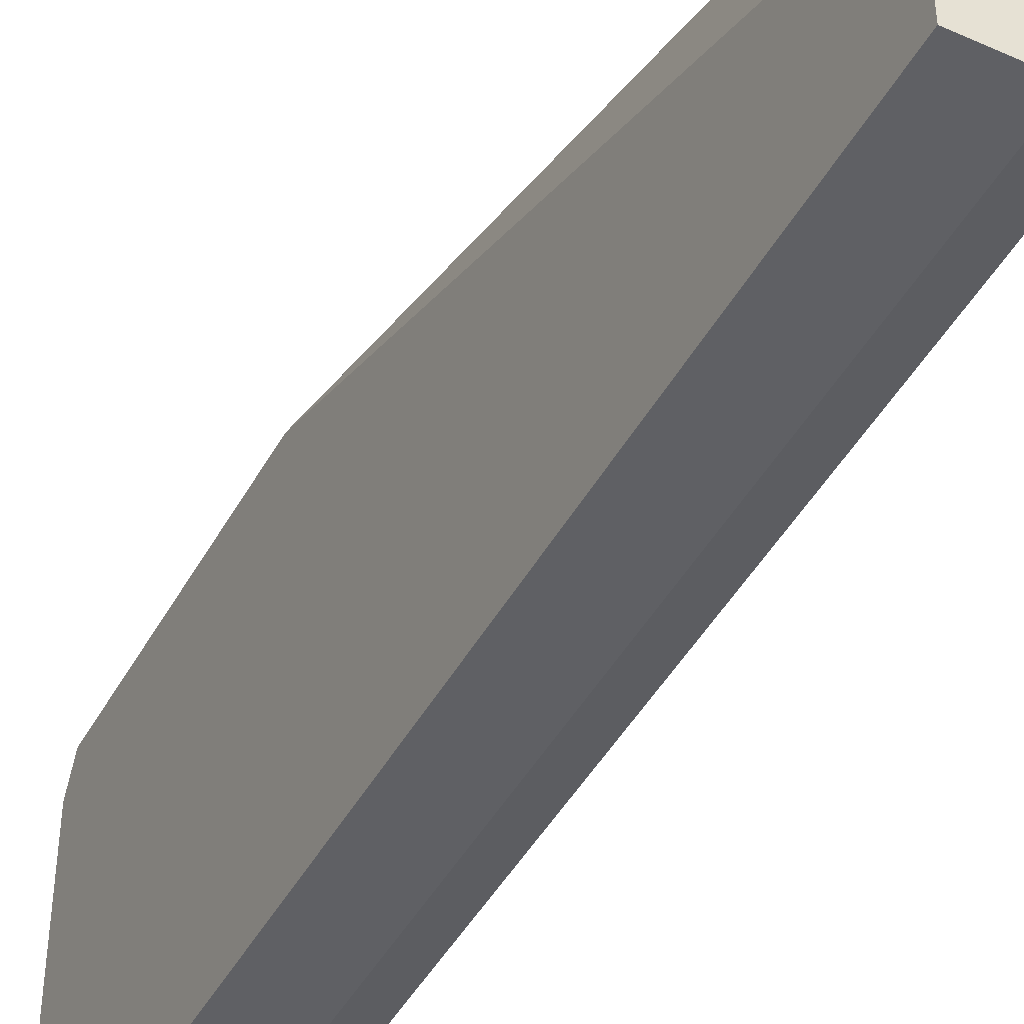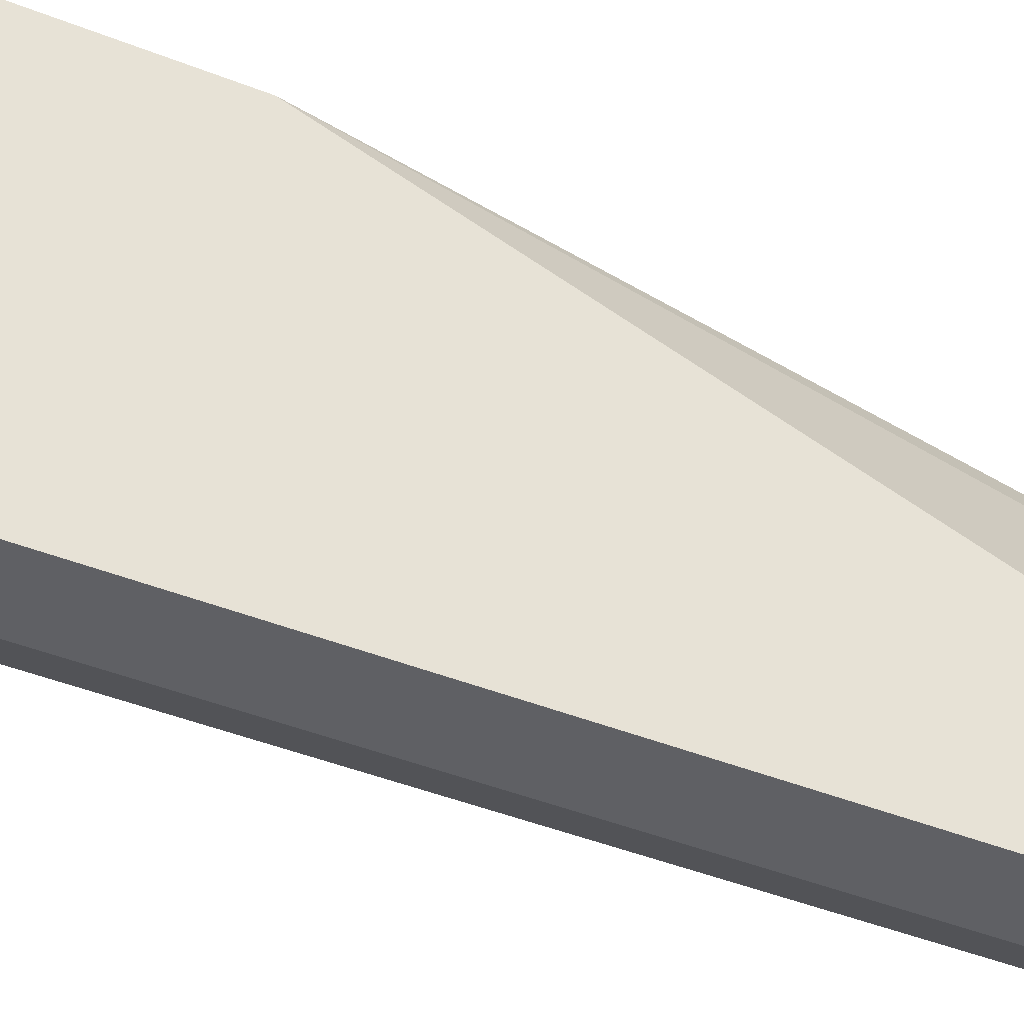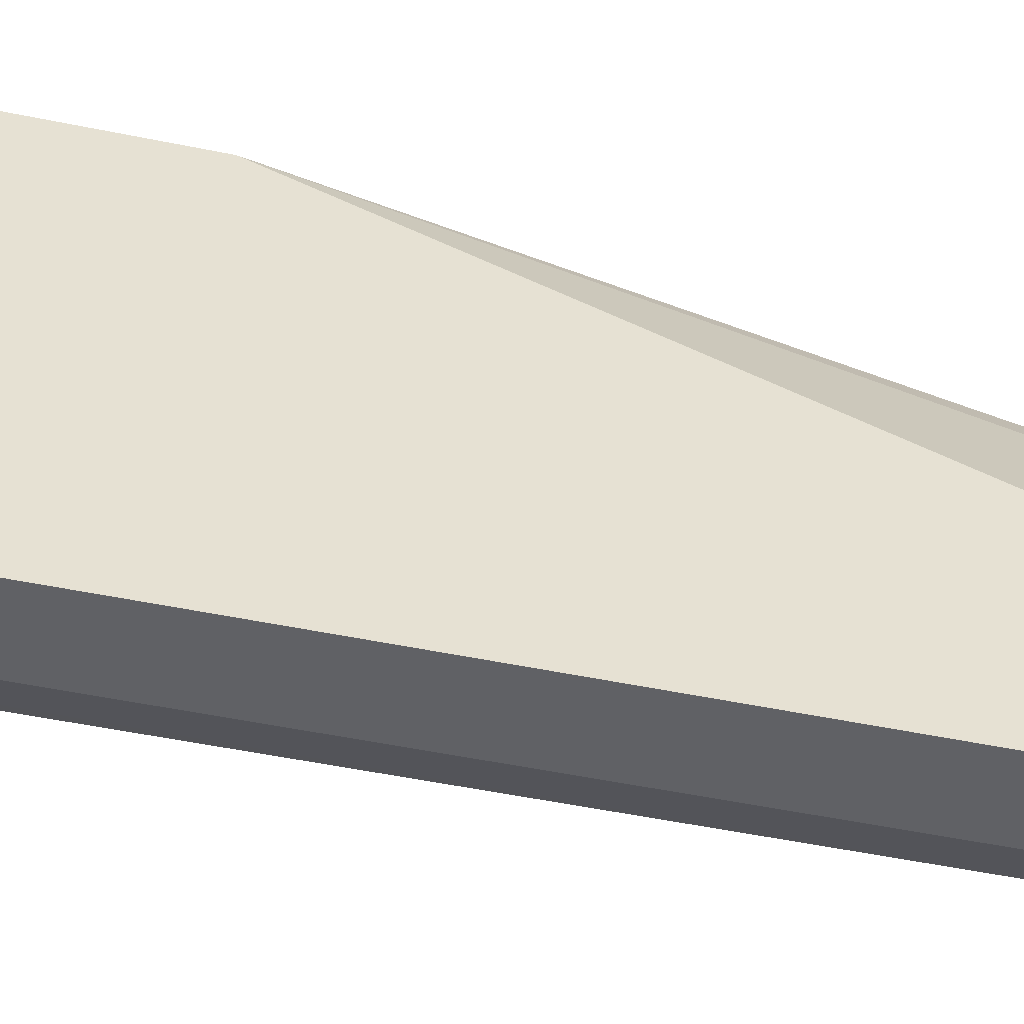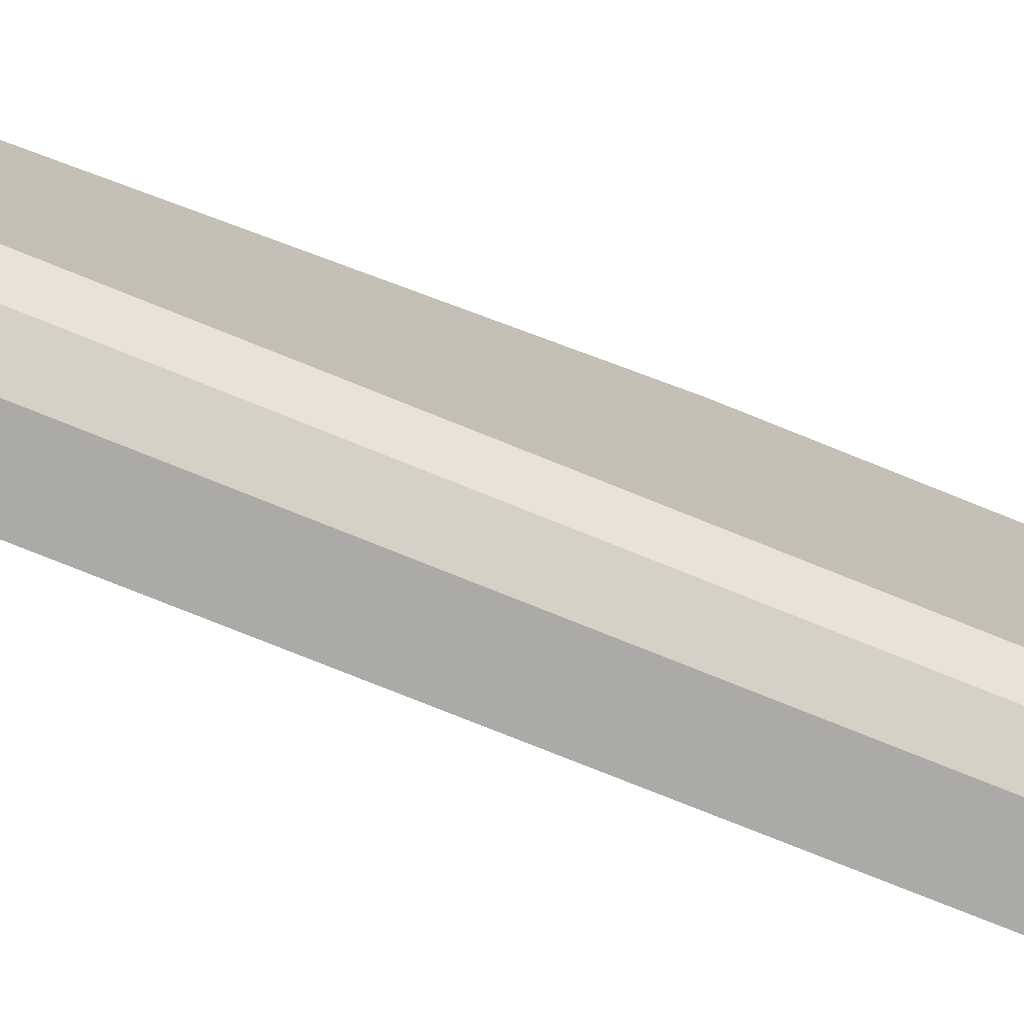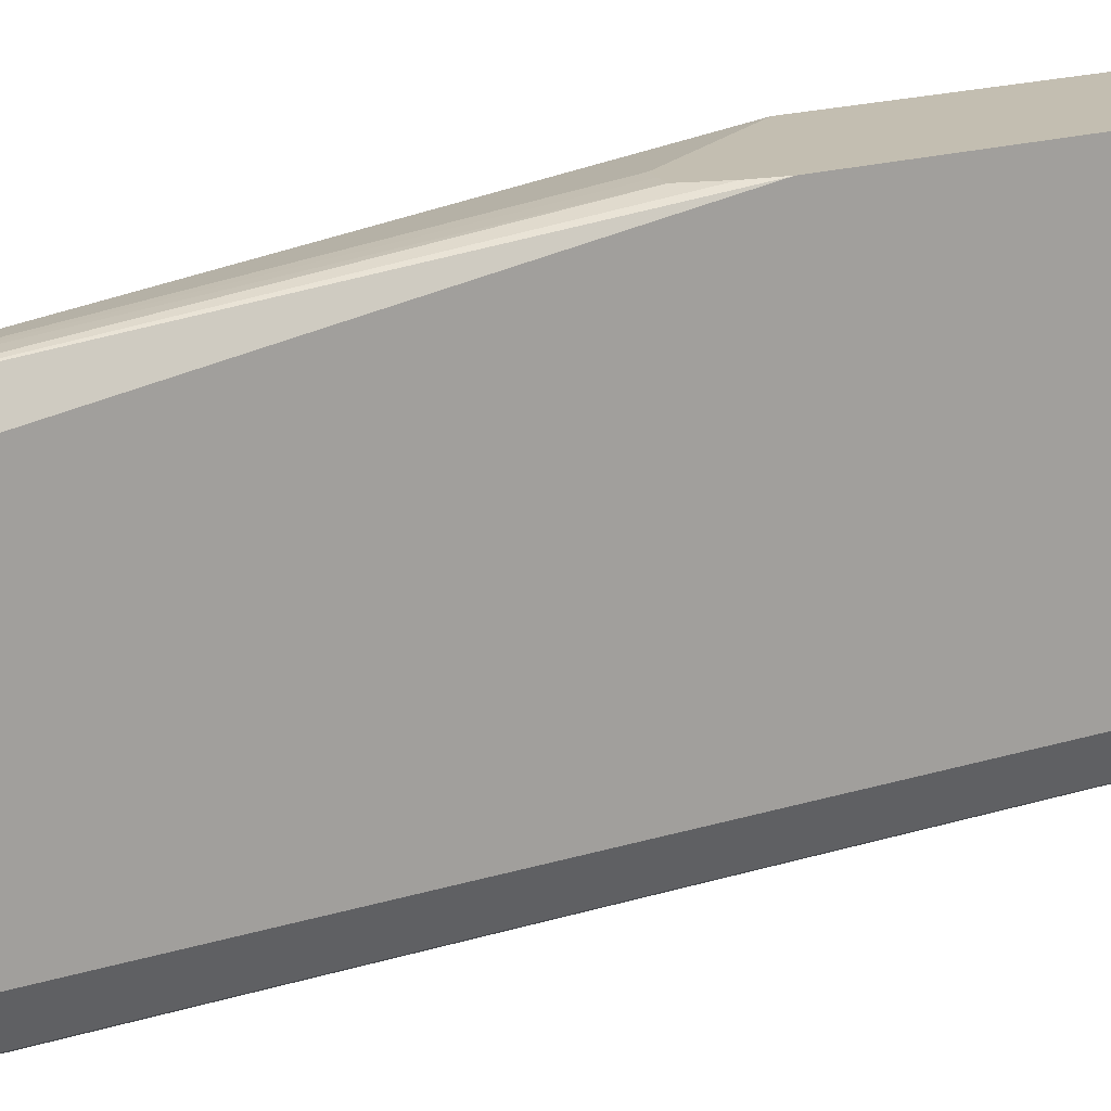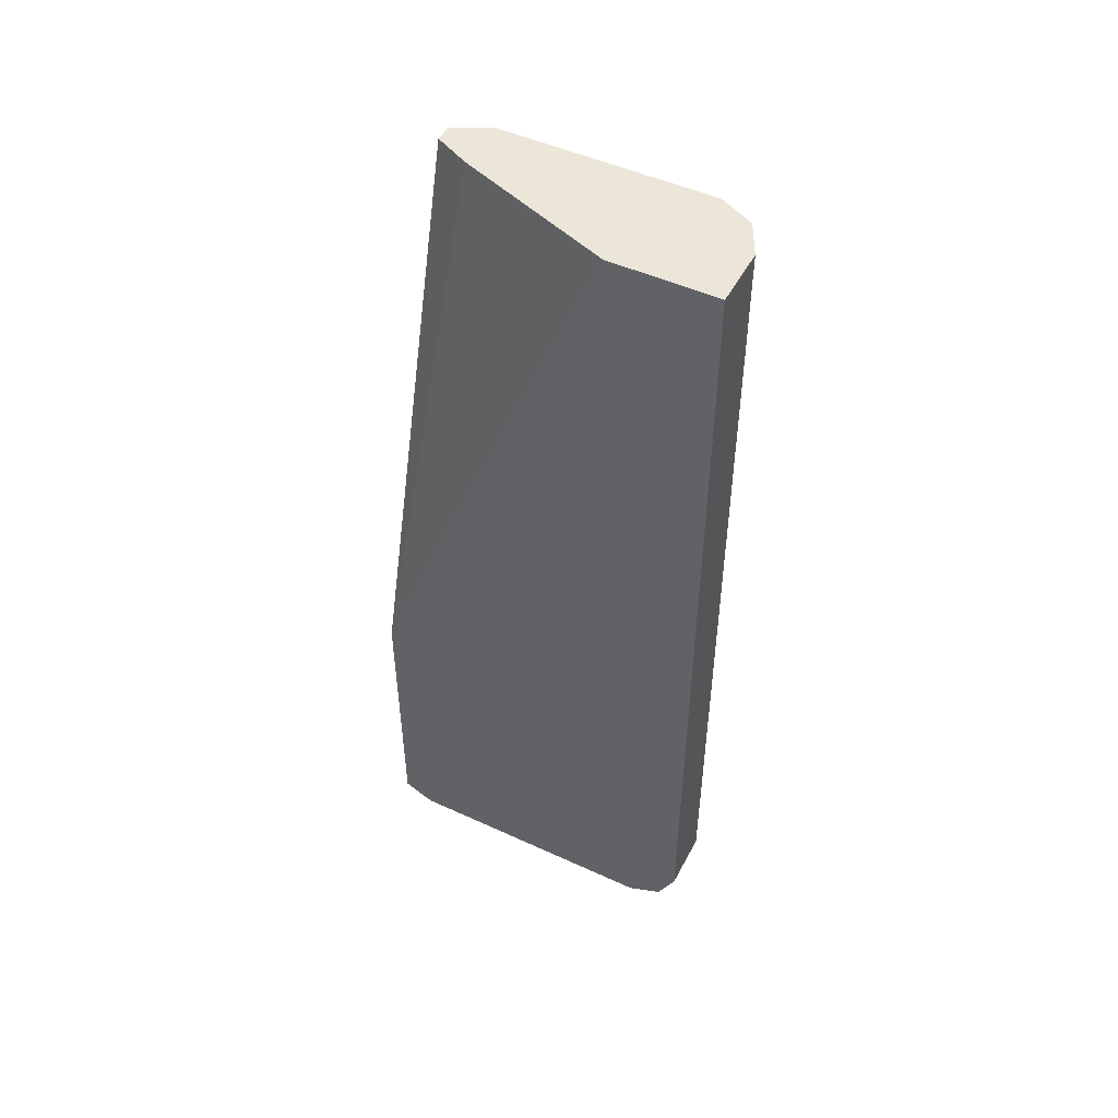
<metadata>
{"format":"obj","ext":"obj","renderer":"f3d","projection":"perspective","resolution":1024,"background":"white","views":[{"elev":-45.1,"azim":-27.4,"up":"+Y"},{"elev":-43.8,"azim":-115.1,"up":"+Y"},{"elev":-49.9,"azim":-102.9,"up":"+Y"},{"elev":-76.1,"azim":68.0,"up":"+Y"},{"elev":17.2,"azim":57.2,"up":"+Y"},{"elev":49.2,"azim":-63.0,"up":"+Z"}]}
</metadata>
<code>
v 0.6497 -0.2222 -0.5599
v 0.6242 -0.2222 -0.5599
v 0.6623 -0.2222 -0.5557
v 0.6732 -0.2244 -0.5535
v 0.6582 -0.2394 -0.5685
v 0.6242 -0.2394 -0.5685
v 0.6242 -0.2222 -0.3975
v 0.671 -0.2222 -0.5513
v 0.6754 -0.2222 -0.5425
v 0.6882 -0.2394 -0.5385
v 0.6782 -0.2493 -0.5585
v 0.6582 -0.3889 -0.5685
v 0.6242 -0.3889 -0.5685
v 0.6647 -0.2222 -0.3313
v 0.6242 -0.359 -0.04974
v 0.6582 -0.2693 -0.04974
v 0.6682 -0.2493 -0.04974
v 0.6796 -0.2222 -0.5299
v 0.6847 -0.2222 -0.5052
v 0.6882 -0.2222 -0.4787
v 0.6882 -0.3889 -0.5385
v 0.6782 -0.3989 -0.5585
v 0.6732 -0.4114 -0.5535
v 0.6582 -0.4089 -0.5585
v 0.6242 -0.4089 -0.5585
v 0.6715 -0.2222 -0.3291
v 0.6242 -0.4189 -0.04974
v 0.6782 -0.2493 -0.04974
v 0.6785 -0.2222 -0.3275
v 0.6882 -0.2222 -0.359
v 0.6782 -0.4089 -0.5385
v 0.6882 -0.3889 -0.04974
v 0.6848 -0.3957 -0.04974
v 0.6582 -0.4189 -0.5385
v 0.6242 -0.4189 -0.5385
v 0.6242 -0.4103 -0.5557
v 0.6782 -0.4089 -0.04974
v 0.6715 -0.4123 -0.04974
v 0.6582 -0.4189 -0.04974
v 0.6882 -0.2693 -0.04974
v 0.685 -0.2222 -0.3447
f 15 28 17
f 15 38 37
f 15 17 16
f 15 40 28
f 15 32 40
f 15 33 32
f 15 37 33
f 15 39 38
f 12 22 23
f 14 17 26
f 12 24 25
f 12 23 24
f 10 22 11
f 10 21 22
f 17 28 29
f 10 32 21
f 15 27 39
f 17 29 26
f 27 35 34
f 21 23 22
f 10 40 32
f 31 33 37
f 28 41 29
f 28 30 41
f 28 40 30
f 27 34 39
f 24 36 25
f 21 31 23
f 23 39 34
f 23 37 38
f 23 31 37
f 23 36 24
f 23 35 36
f 23 34 35
f 21 33 31
f 21 32 33
f 23 38 39
f 10 30 40
f 12 25 13
f 10 19 20
f 2 6 13
f 1 6 2
f 1 5 6
f 1 4 5
f 1 3 4
f 1 8 3
f 1 9 8
f 1 18 9
f 1 19 18
f 1 30 20
f 1 41 30
f 1 29 41
f 1 26 29
f 1 14 26
f 1 7 14
f 1 2 7
f 10 20 30
f 2 13 25
f 2 25 36
f 1 20 19
f 2 35 27
f 10 18 19
f 2 36 35
f 9 18 10
f 7 17 14
f 7 16 17
f 5 22 12
f 5 11 22
f 5 13 6
f 7 15 16
f 4 11 5
f 4 10 11
f 4 9 10
f 4 8 9
f 3 8 4
f 2 27 15
f 5 12 13
f 2 15 7

</code>
